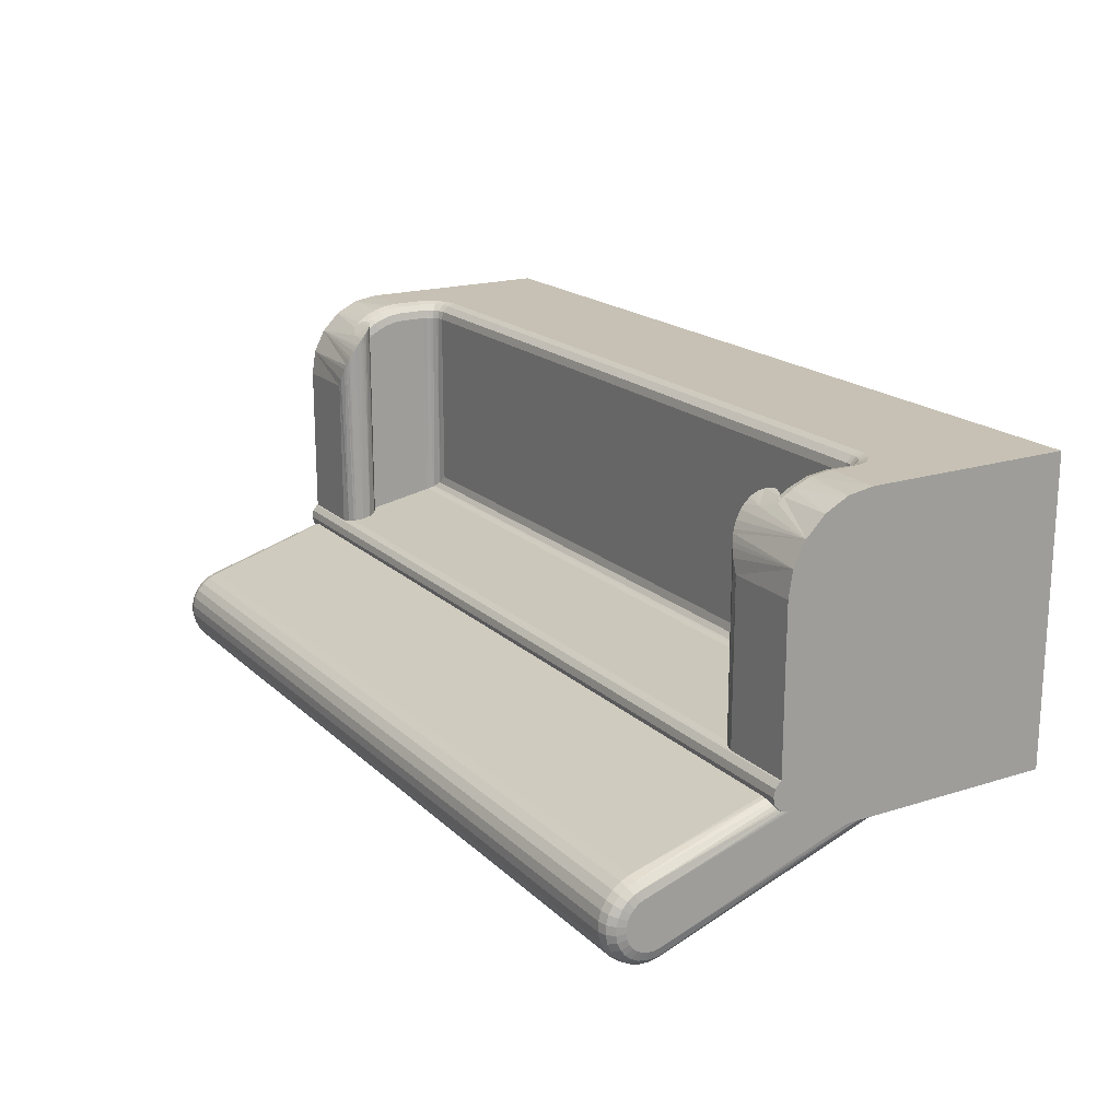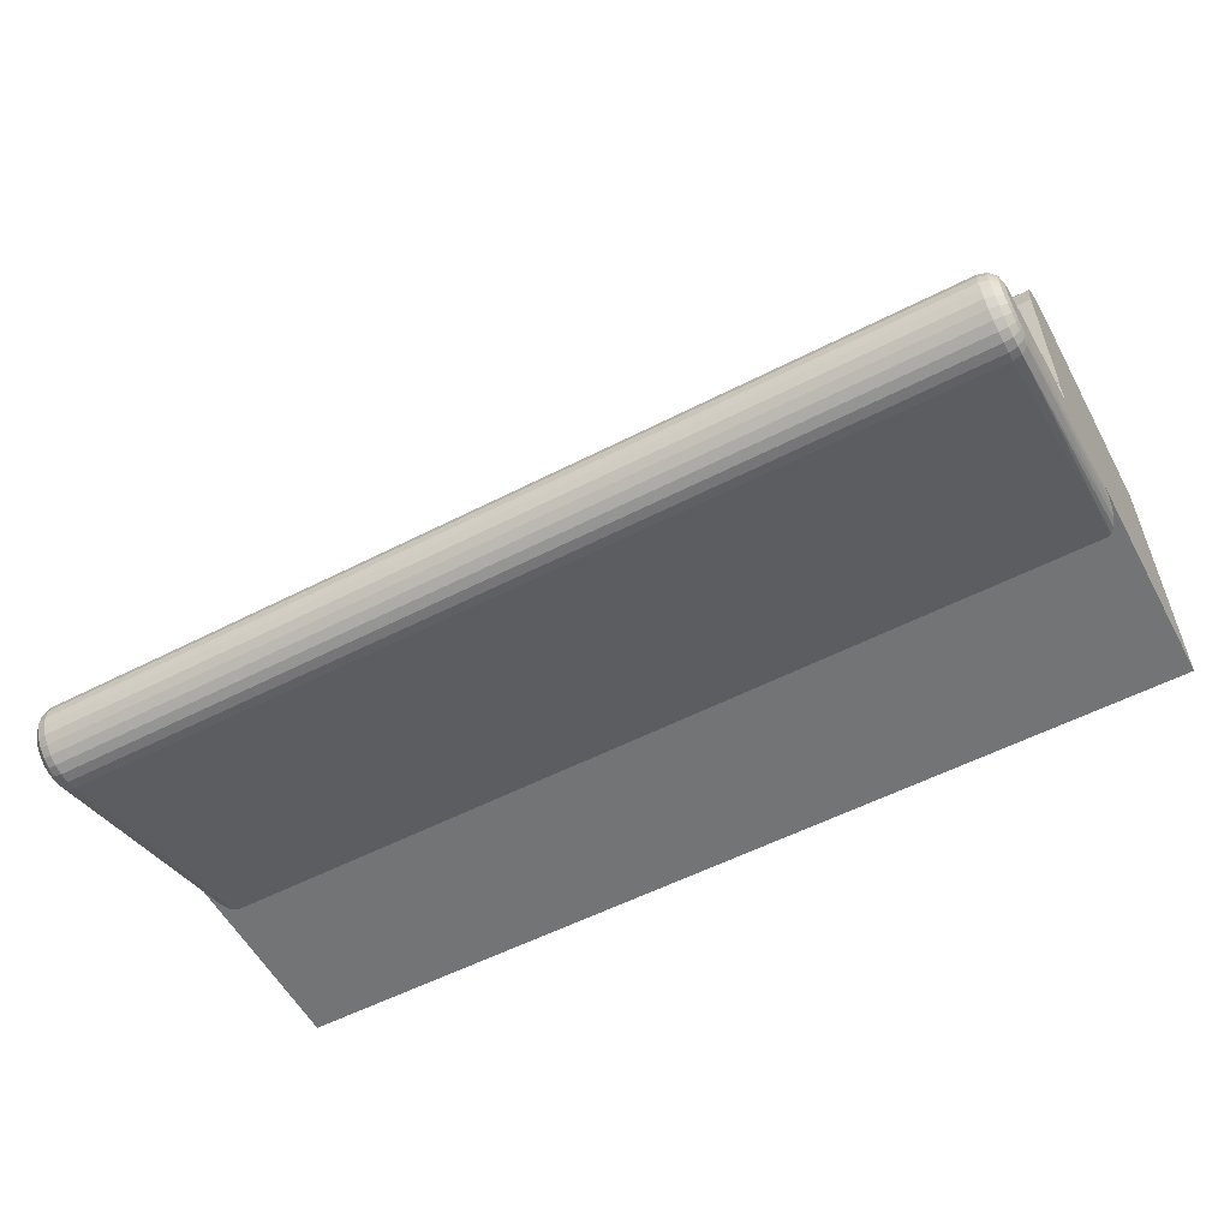
<metadata>
{"format":"obj","ext":"obj","renderer":"f3d","projection":"perspective","resolution":1024,"background":"white","views":[{"elev":18.6,"azim":-121.1,"up":"+Y"},{"elev":-56.2,"azim":-151.8,"up":"+Y"}]}
</metadata>
<code>
o Canapé
v 49.72 10.69 -10
v 5.403 10.69 -10
v 49.72 22.03 -10
v 5.403 22.03 -10
v 54.81 7.005 -17.74
v 54.56 7.183 -17.84
v 55.06 7.133 -17.81
v 0.06368 8.39 -17.53
v 0.06368 8.433 -17.46
v 4.403 8.433 -17.46
v 50.72 8.433 -17.46
v 50.21 8.501 -17.34
v 49.89 8.575 -17.1
v 4.921 8.501 -17.34
v 5.239 8.575 -17.1
v 55.06 7.583 -17.93
v 0.06368 8.034 -17.82
v 55.06 8.034 -17.82
v 55.06 8.39 -17.53
v 55.06 8.433 -17.46
v 54.32 7.276 -17.87
v 54.06 7.309 -17.88
v 1.064 7.309 -17.88
v 0.06368 7.583 -17.93
v 0.48 7.133 -17.81
v 0.06368 7.133 -17.81
v 0.5635 7.182 -17.84
v 0.805 7.276 -17.87
v 0.3188 7.005 -17.74
v 0.1944 6.862 -17.61
v 0.06368 6.782 -17.51
v 0.1428 6.782 -17.51
v 0.08929 6.669 -17.31
v 0.06368 6.604 -17.09
v 0.06854 6.604 -17.09
v 0.06368 6.631 -16.64
v 55.06 6.631 -16.64
v 55.06 6.604 -17.09
v 55.06 6.604 -17.09
v 55.04 6.669 -17.31
v 55.06 6.782 -17.51
v 54.98 6.784 -17.52
v 54.93 6.867 -17.61
v 50.72 9.671 -11
v 50.72 8.922 -15.17
v 50.36 8.911 -15.23
v 49.91 8.86 -15.51
v 4.419 9.703 -10.82
v 50.71 9.703 -10.82
v 49.8 8.594 -16.99
v 49.59 8.683 -16.5
v 4.403 8.922 -15.17
v 4.403 9.671 -11
v 4.767 8.911 -15.23
v 5.219 8.86 -15.51
v 5.495 8.778 -15.97
v 49.63 8.778 -15.97
v 5.534 8.683 -16.5
v 5.328 8.594 -16.99
v 55.06 1.013 -25.3
v 55.06 1.096 -25.64
v 55.06 2.417 -26.64
v 55.06 2.766 -26.63
v 55.06 3.103 -26.54
v 55.06 1.081 -24.61
v 55.06 3.411 -26.37
v 55.06 3.674 -26.14
v 55.06 3.879 -25.86
v 55.06 4.015 -25.54
v 55.06 4.974 -13.12
v 55.06 4.974 0
v 55.06 22.08 -15.4
v 55.06 18.03 -17.46
v 55.06 20.97 -16.51
v 55.06 19.58 -17.22
v 55.06 22.79 -14.01
v 55.06 23.03 -12.46
v 55.06 23.03 0
v 55.06 1.008 -24.95
v 55.06 1.254 -25.95
v 55.06 1.478 -26.22
v 55.06 2.075 -26.57
v 55.06 1.756 -26.43
v 0.5637 4.974 -10.42
v 0.8049 4.974 -10.11
v 0.06368 4.974 0
v 0.3566 4.974 -10.91
v 54.19 4.974 -10.03
v 54.32 4.974 -10.11
v 54.56 4.974 -10.42
v 54.77 4.974 -10.91
v 0.06368 4.974 -13.12
v 0.09776 4.974 -12.31
v 0.1977 4.974 -11.56
v 54.93 4.974 -11.56
v 55.03 4.974 -12.31
v 0.9332 4.974 -10.03
v 1.064 4.974 -10
v 54.06 4.974 -10
v 0.06368 23.03 0
v 0.06368 23.03 -12.46
v 0.06368 18.03 -17.46
v 0.06368 22.79 -14.01
v 0.06368 22.08 -15.4
v 0.06368 20.97 -16.51
v 0.06368 19.58 -17.22
v 0.06368 2.075 -26.57
v 0.06368 1.756 -26.43
v 0.06368 4.015 -25.54
v 0.06368 1.478 -26.22
v 0.06368 2.417 -26.64
v 0.06368 3.879 -25.86
v 0.06368 3.674 -26.14
v 0.06368 1.254 -25.95
v 0.06368 1.096 -25.64
v 0.06368 1.013 -25.3
v 0.06368 1.008 -24.95
v 0.06368 1.081 -24.61
v 0.06368 3.411 -26.37
v 0.06368 3.103 -26.54
v 0.06368 2.766 -26.63
v 3.403 23.03 -11
v 3.403 23.03 -12.46
v 51.57 23.03 -10.23
v 51.14 23.03 -9.586
v 51.72 23.03 -11
v 51.72 23.03 -12.46
v 50.49 23.03 -9.152
v 49.72 23.03 -9
v 5.403 23.03 -9
v 4.885 23.03 -9.068
v 4.403 23.03 -9.268
v 3.989 23.03 -9.586
v 3.671 23.03 -10
v 3.471 23.03 -10.48
v 54.06 0.1341 -24.29
v 1.064 0.1341 -24.29
v 54.06 0.01249 -24.85
v 1.064 0.01249 -24.85
v 54.06 0.02078 -25.43
v 1.064 0.02078 -25.43
v 54.06 0.1586 -25.99
v 1.064 0.1586 -25.99
v 54.06 0.4188 -26.5
v 1.064 0.4188 -26.5
v 54.06 0.7881 -26.94
v 1.064 0.7881 -26.94
v 54.06 1.247 -27.29
v 1.064 1.247 -27.29
v 54.06 1.773 -27.53
v 1.064 1.773 -27.53
v 54.06 2.338 -27.64
v 1.064 2.338 -27.64
v 54.06 2.914 -27.62
v 1.064 2.914 -27.62
v 54.06 3.47 -27.47
v 1.064 3.47 -27.47
v 54.06 3.978 -27.2
v 1.064 3.978 -27.2
v 54.06 4.412 -26.82
v 1.064 4.412 -26.82
v 54.06 4.75 -26.35
v 1.064 4.75 -26.35
v 54.06 4.974 -25.82
v 1.064 4.974 -25.82
v 50.72 18.03 -17.46
v 50.72 22.03 -11
v 50.72 22.03 -12.46
v 50.72 21.98 -13.09
v 50.72 21.84 -13.7
v 50.72 20.98 -15.17
v 50.72 21.27 -14.82
v 50.72 21.6 -14.28
v 50.72 22.23 -15.17
v 50.4 22.2 -15.22
v 50.76 21.34 -15.17
v 50.8 22.23 -15.18
v 49.91 21.99 -15.52
v 50.1 22.11 -15.36
v 49.63 21.59 -15.98
v 49.69 21.73 -15.83
v 49.87 21.96 -15.56
v 49.59 20.97 -16.51
v 49.58 21.3 -16.25
v 49.59 21.4 -16.16
v 49.8 20.14 -17
v 49.68 20.55 -16.78
v 49.62 20.83 -16.61
v 49.88 19.92 -17.1
v 50.02 19.57 -17.22
v 50.14 19.29 -17.3
v 50.72 18.04 -17.46
v 50.49 18.52 -17.44
v 50.89 21.68 -15.18
v 51.11 21.93 -15.24
v 51.16 22.18 -15.26
v 51.22 21.99 -15.29
v 51.22 22.16 -15.28
v 51.24 22 -15.3
v 51.39 22.09 -15.39
v 51.72 21.79 -15.76
v 51.5 22.02 -15.47
v 51.59 21.94 -15.56
v 51.39 22.02 -15.38
v 51.72 22.97 -13.25
v 51.72 22.49 -14.73
v 51.72 22.79 -14.01
v 50.66 21.4 -16.16
v 51.72 22.08 -15.4
v 50.66 22.14 -15.32
v 4.403 18.03 -17.46
v 4.403 20.98 -15.17
v 4.776 18.82 -17.4
v 4.989 19.29 -17.3
v 4.409 18.04 -17.46
v 5.11 19.57 -17.22
v 5.256 19.95 -17.08
v 5.325 20.14 -17
v 5.45 20.55 -16.78
v 5.54 21.04 -16.46
v 5.547 21.3 -16.25
v 5.479 21.64 -15.92
v 5.437 21.73 -15.83
v 4.767 22.2 -15.23
v 4.732 22.2 -15.22
v 4.364 21.34 -15.17
v 4.403 22.23 -15.17
v 4.235 21.68 -15.18
v 4.325 22.23 -15.18
v 4.084 21.88 -15.22
v 5.024 22.11 -15.36
v 5.26 21.96 -15.56
v 3.739 22.09 -15.38
v 3.673 22.05 -15.43
v 3.628 22.02 -15.47
v 3.882 22 -15.3
v 3.97 22.18 -15.26
v 3.74 22.02 -15.38
v 3.54 21.94 -15.56
v 3.403 21.79 -15.76
v 4.403 21.54 -14.38
v 4.403 21.91 -13.45
v 4.403 22.03 -12.46
v 4.403 22.03 -11
v 4.253 22.14 -15.31
v 4.471 21.43 -16.13
v 3.403 22.08 -15.4
v 3.403 22.42 -14.86
v 3.403 22.79 -14.01
v 3.403 22.88 -13.7
v 3.785 22.36 -14.82
v 4.11 22.16 -14.72
v 4.327 21.88 -14.56
v 3.785 22.8 -13.68
v 3.785 22.96 -12.46
v 3.903 22.9 -12.46
v 4.11 22.59 -13.63
v 4.327 22.28 -13.55
v 4.11 22.74 -12.46
v 4.269 22.53 -12.46
v 4.327 22.41 -12.46
v 3.903 22.9 -11
v 4.269 22.53 -11
v 4.437 22.03 -10.74
v 4.537 9.821 -10.5
v 4.537 22.03 -10.5
v 4.607 9.892 -10.39
v 4.696 22.03 -10.29
v 4.903 10.19 -10.13
v 5.144 22.03 -10.03
v 4.903 22.03 -10.13
v 4.307 22.53 -10.71
v 3.954 22.9 -10.61
v 4.104 22.9 -10.25
v 4.342 22.9 -9.939
v 4.653 22.9 -9.701
v 5.015 22.9 -9.551
v 5.403 22.9 -9.5
v 4.421 22.53 -10.43
v 4.601 22.53 -10.2
v 4.836 22.53 -10.02
v 5.109 22.53 -9.905
v 5.403 22.53 -9.866
v 50.59 9.821 -10.5
v 50.52 9.892 -10.39
v 50.22 10.19 -10.13
v 49.72 22.53 -9.866
v 49.72 22.9 -9.5
v 50.65 22.03 -10.62
v 50.11 22.03 -10.08
v 50.22 22.03 -10.13
v 50.43 22.03 -10.29
v 50.59 22.03 -10.5
v 50.16 22.53 -9.952
v 50.3 22.9 -9.614
v 50.79 22.9 -9.939
v 51.11 22.9 -10.43
v 51.22 22.9 -11
v 50.53 22.53 -10.2
v 50.77 22.53 -10.57
v 50.86 22.53 -11
v 51.22 22.9 -12.46
v 50.86 22.53 -12.46
v 50.86 22.04 -14.51
v 50.86 21.67 -15.11
v 51.22 22.37 -14.67
v 50.86 22.31 -13.85
v 50.86 22.48 -13.17
v 51.22 22.66 -13.97
v 51.22 22.84 -13.23
v 54.93 4.494 -25.68
v 54.56 4.845 -25.78
v 54.93 0.6077 -24.45
v 54.93 0.51 -24.9
v 54.56 0.261 -24.33
v 54.56 0.1458 -24.87
v 54.56 0.1537 -25.41
v 54.56 0.2842 -25.94
v 54.56 0.5307 -26.43
v 54.56 0.8805 -26.85
v 54.56 1.316 -27.18
v 54.56 1.814 -27.4
v 54.56 2.349 -27.5
v 54.56 2.894 -27.48
v 54.56 3.421 -27.34
v 54.56 3.902 -27.09
v 54.56 4.313 -26.73
v 54.56 4.633 -26.29
v 54.93 0.5167 -25.37
v 54.93 0.6273 -25.81
v 54.93 0.8363 -26.23
v 54.93 1.133 -26.58
v 54.93 1.502 -26.86
v 54.93 1.924 -27.05
v 54.93 2.378 -27.14
v 54.93 2.84 -27.12
v 54.93 3.286 -27
v 54.93 3.694 -26.78
v 54.93 4.043 -26.48
v 54.93 4.314 -26.11
v 0.5637 4.845 -25.78
v 0.1977 4.494 -25.68
v 0.1977 4.314 -26.11
v 0.5637 4.633 -26.29
v 0.5637 4.313 -26.73
v 0.5637 3.902 -27.09
v 0.5637 3.421 -27.34
v 0.5637 2.894 -27.48
v 0.5637 2.349 -27.5
v 0.5637 1.814 -27.4
v 0.5637 1.316 -27.18
v 0.5637 0.8805 -26.85
v 0.5637 0.5307 -26.43
v 0.5637 0.2842 -25.94
v 0.5637 0.1537 -25.41
v 0.5637 0.1458 -24.87
v 0.5637 0.261 -24.33
v 0.1977 4.043 -26.48
v 0.1977 3.694 -26.78
v 0.1977 3.286 -27
v 0.1977 2.84 -27.12
v 0.1977 2.378 -27.14
v 0.1977 1.924 -27.05
v 0.1977 1.502 -26.86
v 0.1977 1.133 -26.58
v 0.1977 0.8363 -26.23
v 0.1977 0.6273 -25.81
v 0.1977 0.5167 -25.37
v 0.1977 0.51 -24.9
v 0.1977 0.6077 -24.45
f 1 2 3
f 3 2 4
f 5 6 7
f 8 9 10
f 11 8 12
f 12 8 10
f 12 10 13
f 13 10 14
f 13 14 15
f 16 17 18
f 18 17 8
f 18 8 19
f 19 8 11
f 19 11 20
f 7 6 16
f 16 6 21
f 16 21 22
f 22 23 16
f 16 23 24
f 16 24 17
f 25 26 27
f 27 26 24
f 27 24 28
f 28 24 23
f 25 29 26
f 26 29 30
f 26 30 31
f 30 32 31
f 31 32 33
f 31 33 34
f 34 33 35
f 34 35 36
f 37 38 39
f 39 38 40
f 39 40 41
f 41 40 42
f 41 42 7
f 7 42 43
f 7 43 5
f 44 45 46
f 47 48 46
f 46 48 49
f 46 49 44
f 13 15 50
f 50 15 51
f 52 53 54
f 54 53 48
f 54 48 55
f 55 48 47
f 55 47 56
f 56 47 57
f 56 57 58
f 58 57 51
f 58 51 59
f 59 51 15
f 16 18 19
f 60 61 62
f 63 64 65
f 65 64 66
f 65 66 67
f 67 68 65
f 65 68 69
f 65 69 70
f 70 69 37
f 70 37 71
f 39 41 7
f 72 73 74
f 74 73 75
f 72 76 73
f 73 76 77
f 73 77 20
f 7 16 39
f 39 16 19
f 39 19 37
f 37 19 20
f 37 20 71
f 71 20 77
f 71 77 78
f 63 65 62
f 62 65 79
f 62 79 60
f 61 80 62
f 62 80 81
f 62 81 82
f 82 81 83
f 84 85 86
f 84 86 87
f 88 89 71
f 71 89 90
f 71 90 91
f 92 93 86
f 86 93 94
f 86 94 87
f 91 95 71
f 71 95 96
f 71 96 70
f 85 97 86
f 86 97 98
f 86 98 71
f 71 98 99
f 71 99 88
f 86 9 36
f 36 9 8
f 36 8 34
f 86 100 9
f 9 100 101
f 9 101 102
f 102 101 103
f 103 104 102
f 102 104 105
f 102 105 106
f 107 108 109
f 109 108 110
f 26 31 24
f 24 31 34
f 24 34 17
f 17 34 8
f 107 109 111
f 111 109 112
f 111 112 113
f 110 114 109
f 109 114 115
f 109 115 116
f 116 117 109
f 109 117 118
f 109 118 36
f 36 118 92
f 36 92 86
f 113 119 111
f 111 119 120
f 111 120 121
f 122 123 101
f 78 124 125
f 124 78 126
f 126 78 77
f 126 77 127
f 125 128 78
f 78 128 129
f 78 129 100
f 129 130 100
f 100 130 131
f 100 131 132
f 132 133 100
f 100 133 134
f 100 134 101
f 101 134 135
f 101 135 122
f 100 86 78
f 78 86 71
f 99 98 136
f 136 98 137
f 136 137 138
f 138 137 139
f 138 139 140
f 140 139 141
f 140 141 142
f 142 141 143
f 142 143 144
f 144 143 145
f 144 145 146
f 146 145 147
f 146 147 148
f 148 147 149
f 148 149 150
f 150 149 151
f 150 151 152
f 152 151 153
f 152 153 154
f 154 153 155
f 154 155 156
f 156 155 157
f 156 157 158
f 158 157 159
f 158 159 160
f 160 159 161
f 160 161 162
f 162 161 163
f 162 163 164
f 164 163 165
f 164 165 22
f 22 165 23
f 73 20 166
f 166 20 11
f 167 168 44
f 44 168 169
f 44 169 170
f 171 45 172
f 172 45 44
f 172 44 173
f 173 44 170
f 174 175 176
f 46 45 171
f 174 176 177
f 178 47 179
f 179 47 46
f 179 46 175
f 175 46 171
f 175 171 176
f 180 57 181
f 181 57 47
f 181 47 182
f 182 47 178
f 183 51 184
f 184 51 57
f 184 57 185
f 185 57 180
f 186 50 187
f 187 50 51
f 187 51 188
f 188 51 183
f 186 189 50
f 50 189 190
f 50 190 13
f 13 190 191
f 13 191 12
f 166 11 192
f 192 11 12
f 192 12 193
f 193 12 191
f 176 194 177
f 177 194 195
f 177 195 196
f 196 195 197
f 196 197 198
f 198 197 199
f 198 199 200
f 201 202 203
f 203 202 200
f 203 200 204
f 204 200 199
f 127 77 205
f 205 77 76
f 72 206 76
f 76 206 207
f 76 207 205
f 178 179 208
f 183 184 208
f 208 184 185
f 208 185 180
f 180 181 208
f 208 181 182
f 208 182 178
f 74 201 72
f 72 201 209
f 72 209 206
f 196 198 210
f 196 210 177
f 179 175 210
f 210 175 174
f 210 174 177
f 198 200 210
f 210 200 202
f 210 202 179
f 179 202 201
f 179 201 208
f 208 201 74
f 208 74 183
f 186 187 74
f 74 187 188
f 74 188 183
f 73 166 75
f 75 166 192
f 75 192 193
f 193 191 75
f 75 191 190
f 75 190 74
f 74 190 189
f 74 189 186
f 211 10 102
f 102 10 9
f 212 52 54
f 213 214 14
f 10 211 14
f 14 211 215
f 14 215 213
f 216 59 214
f 214 59 15
f 214 15 14
f 216 217 59
f 59 217 218
f 59 218 58
f 218 219 58
f 58 219 220
f 58 220 56
f 220 221 56
f 56 221 222
f 56 222 55
f 55 222 223
f 224 225 226
f 226 225 227
f 226 227 228
f 228 227 229
f 228 229 230
f 226 212 224
f 224 212 54
f 224 54 231
f 231 54 55
f 231 55 232
f 232 55 223
f 233 234 235
f 230 229 236
f 236 229 237
f 236 237 238
f 238 237 233
f 238 233 239
f 239 233 235
f 239 235 240
f 52 212 53
f 53 212 241
f 241 242 53
f 53 242 243
f 53 243 244
f 245 224 231
f 106 216 214
f 211 102 215
f 215 102 106
f 215 106 213
f 213 106 214
f 216 106 217
f 217 106 105
f 217 105 218
f 231 232 246
f 246 232 223
f 246 223 222
f 222 221 246
f 246 221 220
f 246 220 105
f 105 220 219
f 105 219 218
f 224 245 225
f 237 229 245
f 245 229 227
f 245 227 225
f 237 245 233
f 233 245 231
f 233 231 234
f 234 231 246
f 234 246 235
f 235 246 240
f 240 246 105
f 240 105 247
f 247 105 104
f 247 104 248
f 248 104 103
f 248 103 249
f 249 103 250
f 250 103 101
f 250 101 123
f 239 240 247
f 239 247 238
f 238 247 251
f 238 251 236
f 236 251 230
f 230 251 252
f 230 252 228
f 228 252 253
f 228 253 226
f 226 253 241
f 226 241 212
f 248 249 254
f 254 249 250
f 254 250 123
f 123 255 254
f 254 255 256
f 254 256 257
f 247 248 251
f 251 248 254
f 251 254 252
f 252 254 257
f 252 257 253
f 253 257 258
f 253 258 241
f 241 258 242
f 256 259 257
f 257 259 260
f 257 260 258
f 258 260 261
f 258 261 242
f 242 261 243
f 123 122 255
f 255 122 262
f 255 262 256
f 256 262 259
f 259 262 263
f 259 263 260
f 260 263 261
f 261 263 244
f 261 244 243
f 53 244 48
f 48 244 264
f 48 264 265
f 265 264 266
f 265 266 267
f 267 266 268
f 267 268 269
f 4 2 270
f 270 2 269
f 270 269 271
f 271 269 268
f 244 263 272
f 263 262 273
f 262 122 135
f 262 135 273
f 273 135 134
f 273 134 274
f 274 134 133
f 274 133 275
f 275 133 132
f 275 132 276
f 276 132 131
f 276 131 277
f 277 131 130
f 277 130 278
f 263 273 272
f 272 273 274
f 272 274 279
f 279 274 275
f 279 275 280
f 280 275 276
f 280 276 281
f 281 276 277
f 281 277 282
f 282 277 278
f 282 278 283
f 244 272 264
f 264 272 279
f 264 279 266
f 266 279 280
f 266 280 268
f 268 280 281
f 268 281 271
f 271 281 282
f 271 282 270
f 270 282 283
f 270 283 4
f 49 48 265
f 49 265 284
f 284 265 267
f 284 267 285
f 285 267 269
f 285 269 286
f 286 269 2
f 286 2 1
f 3 4 283
f 3 283 287
f 287 283 278
f 287 278 288
f 288 278 130
f 288 130 129
f 284 289 49
f 49 289 167
f 49 167 44
f 286 1 3
f 3 290 286
f 286 290 291
f 286 291 285
f 285 291 292
f 285 292 284
f 284 292 293
f 284 293 289
f 291 290 294
f 294 295 296
f 295 128 125
f 295 125 296
f 296 125 124
f 296 124 297
f 297 124 126
f 297 126 298
f 294 296 299
f 299 296 297
f 299 297 300
f 300 297 298
f 300 298 301
f 129 128 288
f 288 128 295
f 288 295 287
f 287 295 294
f 287 294 3
f 3 294 290
f 291 294 292
f 292 294 299
f 292 299 293
f 293 299 300
f 293 300 289
f 289 300 301
f 289 301 167
f 126 127 302
f 126 302 298
f 298 302 303
f 298 303 301
f 301 303 168
f 301 168 167
f 304 173 170
f 171 172 176
f 176 172 305
f 199 197 306
f 306 197 195
f 306 195 305
f 305 195 194
f 305 194 176
f 199 206 204
f 204 206 209
f 204 209 203
f 203 209 201
f 304 170 307
f 307 170 169
f 307 169 308
f 308 169 168
f 308 168 303
f 172 173 305
f 305 173 304
f 305 304 306
f 306 304 307
f 306 307 309
f 309 307 308
f 309 308 310
f 310 308 303
f 310 303 302
f 199 306 206
f 206 306 309
f 206 309 207
f 207 309 310
f 207 310 205
f 205 310 302
f 205 302 127
f 38 37 69
f 38 69 40
f 311 43 69
f 69 43 42
f 69 42 40
f 312 164 22
f 22 21 312
f 312 21 6
f 312 6 311
f 311 6 5
f 311 5 43
f 65 313 314
f 313 315 316
f 315 136 138
f 315 138 316
f 316 138 140
f 316 140 317
f 317 140 142
f 317 142 318
f 318 142 144
f 318 144 319
f 319 144 146
f 319 146 320
f 320 146 148
f 320 148 321
f 321 148 150
f 321 150 322
f 322 150 152
f 322 152 323
f 323 152 154
f 323 154 324
f 324 154 156
f 324 156 325
f 325 156 158
f 325 158 326
f 326 158 160
f 326 160 327
f 327 160 162
f 327 162 328
f 328 162 164
f 328 164 312
f 313 316 314
f 314 316 317
f 314 317 329
f 329 317 318
f 329 318 330
f 330 318 319
f 330 319 331
f 331 319 320
f 331 320 332
f 332 320 321
f 332 321 333
f 333 321 322
f 333 322 334
f 334 322 323
f 334 323 335
f 335 323 324
f 335 324 336
f 336 324 325
f 336 325 337
f 337 325 326
f 337 326 338
f 338 326 327
f 338 327 339
f 339 327 328
f 339 328 340
f 340 328 312
f 340 312 311
f 65 314 79
f 79 314 329
f 79 329 60
f 60 329 330
f 60 330 61
f 61 330 331
f 61 331 80
f 80 331 332
f 80 332 81
f 81 332 333
f 81 333 83
f 83 333 334
f 83 334 82
f 82 334 335
f 82 335 62
f 62 335 336
f 62 336 63
f 63 336 337
f 63 337 64
f 64 337 338
f 64 338 66
f 66 338 339
f 66 339 67
f 67 339 340
f 67 340 68
f 68 340 311
f 68 311 69
f 88 99 89
f 89 99 136
f 89 136 90
f 90 136 315
f 313 65 70
f 70 96 313
f 313 96 95
f 313 95 315
f 315 95 91
f 315 91 90
f 23 165 28
f 28 165 341
f 28 341 27
f 27 341 25
f 25 341 342
f 25 342 29
f 109 36 35
f 35 33 109
f 109 33 32
f 109 32 342
f 342 32 30
f 342 30 29
f 109 342 343
f 342 341 344
f 341 165 163
f 341 163 344
f 344 163 161
f 344 161 345
f 345 161 159
f 345 159 346
f 346 159 157
f 346 157 347
f 347 157 155
f 347 155 348
f 348 155 153
f 348 153 349
f 349 153 151
f 349 151 350
f 350 151 149
f 350 149 351
f 351 149 147
f 351 147 352
f 352 147 145
f 352 145 353
f 353 145 143
f 353 143 354
f 354 143 141
f 354 141 355
f 355 141 139
f 355 139 356
f 356 139 137
f 356 137 357
f 342 344 343
f 343 344 345
f 343 345 358
f 358 345 346
f 358 346 359
f 359 346 347
f 359 347 360
f 360 347 348
f 360 348 361
f 361 348 349
f 361 349 362
f 362 349 350
f 362 350 363
f 363 350 351
f 363 351 364
f 364 351 352
f 364 352 365
f 365 352 353
f 365 353 366
f 366 353 354
f 366 354 367
f 367 354 355
f 367 355 368
f 368 355 356
f 368 356 369
f 369 356 357
f 369 357 370
f 109 343 112
f 112 343 358
f 112 358 113
f 113 358 359
f 113 359 119
f 119 359 360
f 119 360 120
f 120 360 361
f 120 361 121
f 121 361 362
f 121 362 111
f 111 362 363
f 111 363 107
f 107 363 364
f 107 364 108
f 108 364 365
f 108 365 110
f 110 365 366
f 110 366 114
f 114 366 367
f 114 367 115
f 115 367 368
f 115 368 116
f 116 368 369
f 116 369 117
f 117 369 370
f 117 370 118
f 92 118 93
f 93 118 370
f 357 87 370
f 370 87 94
f 370 94 93
f 98 97 137
f 137 97 85
f 137 85 357
f 357 85 84
f 357 84 87

</code>
